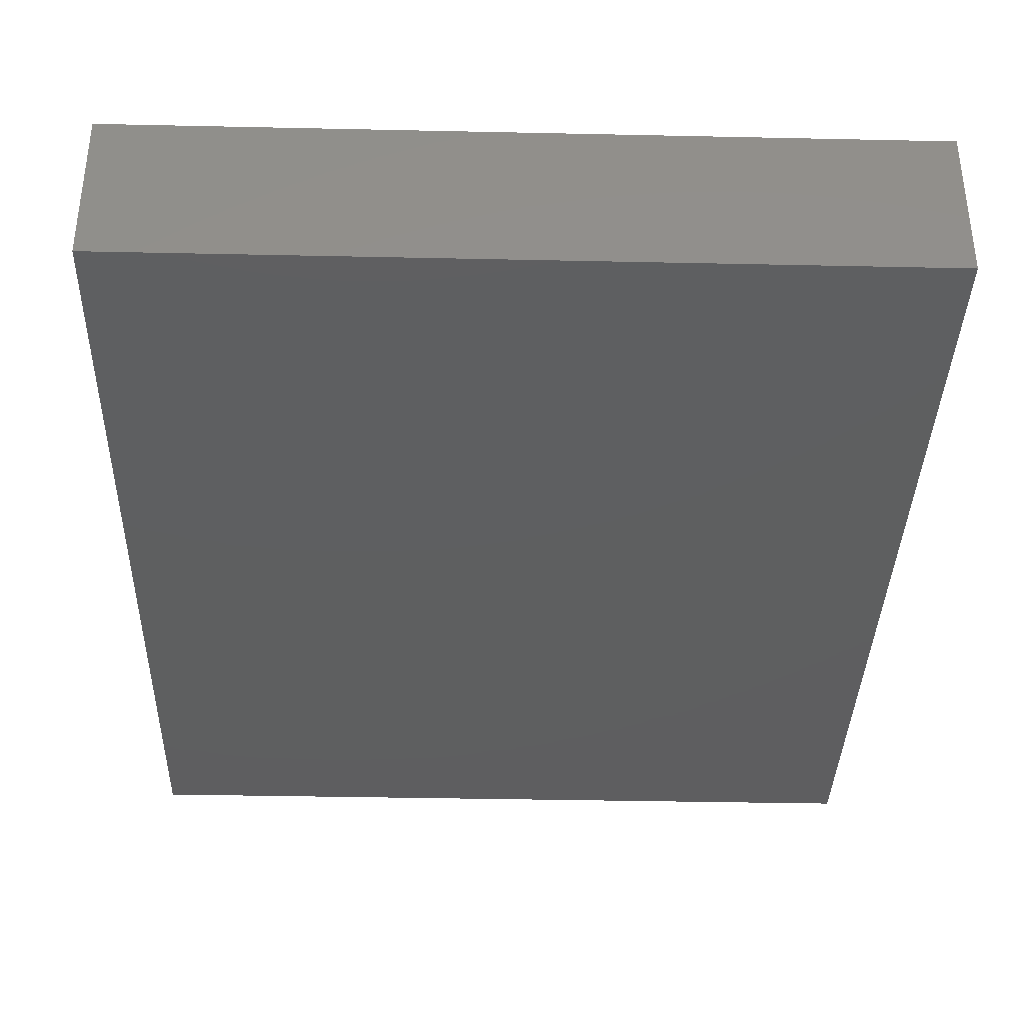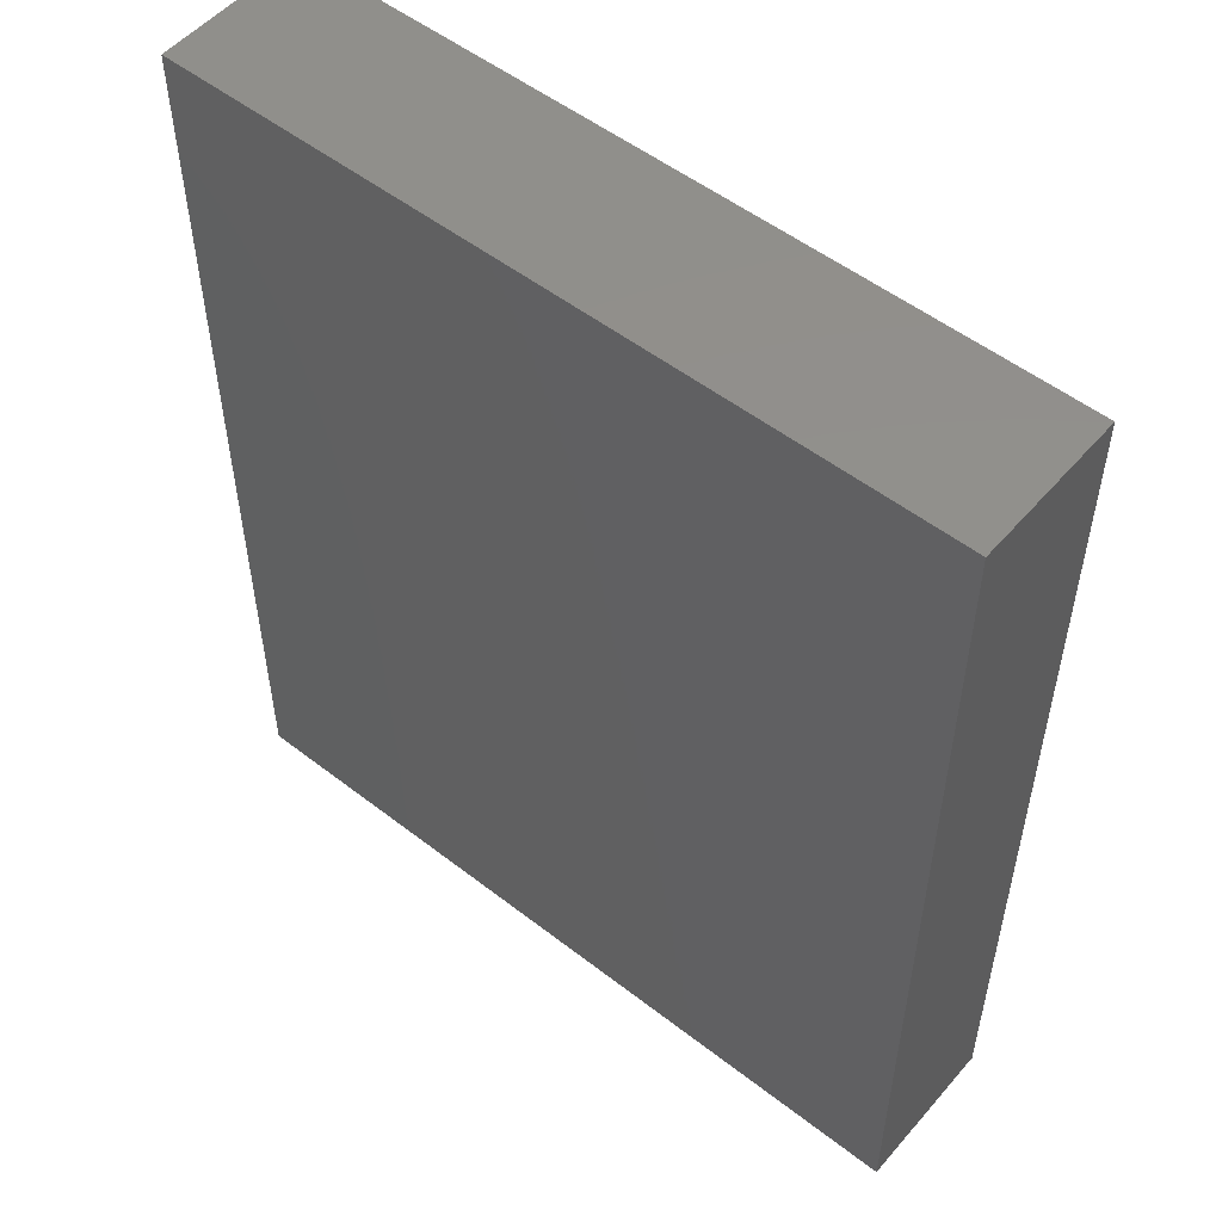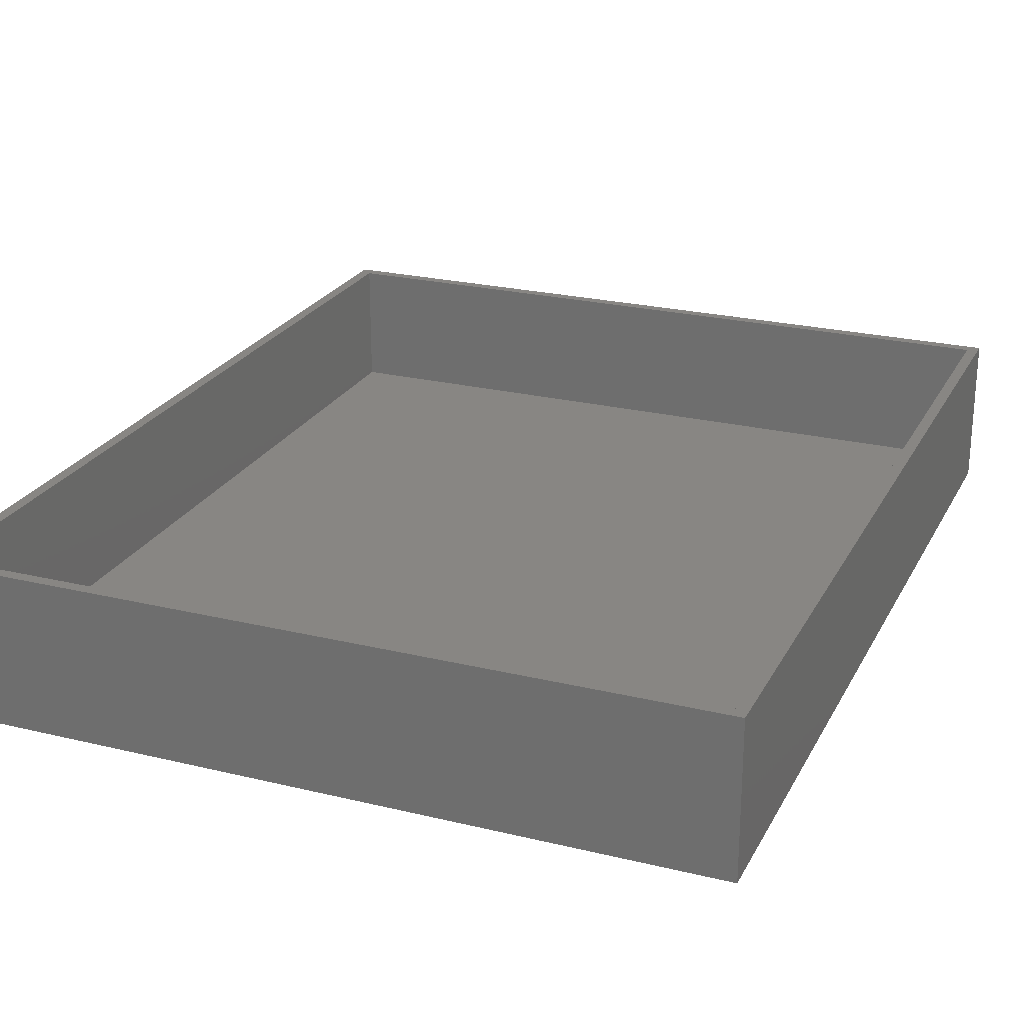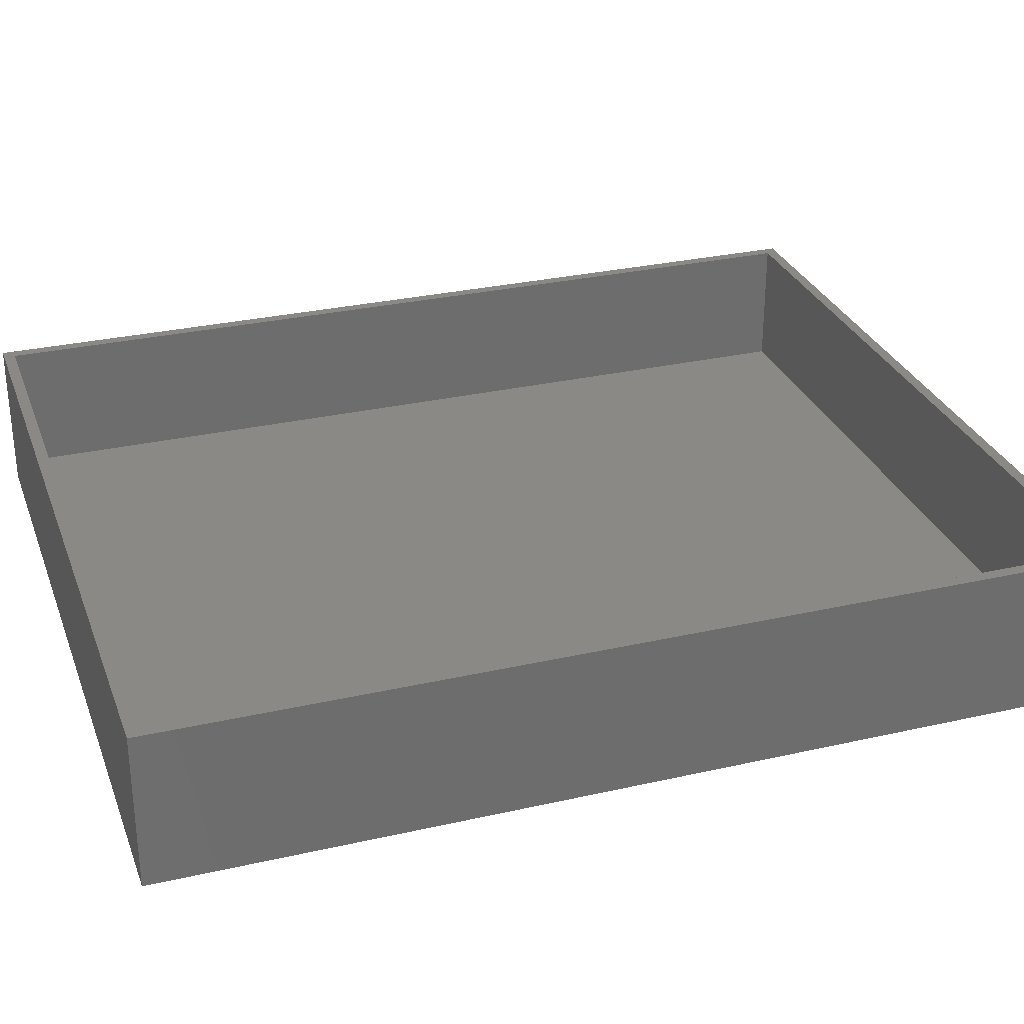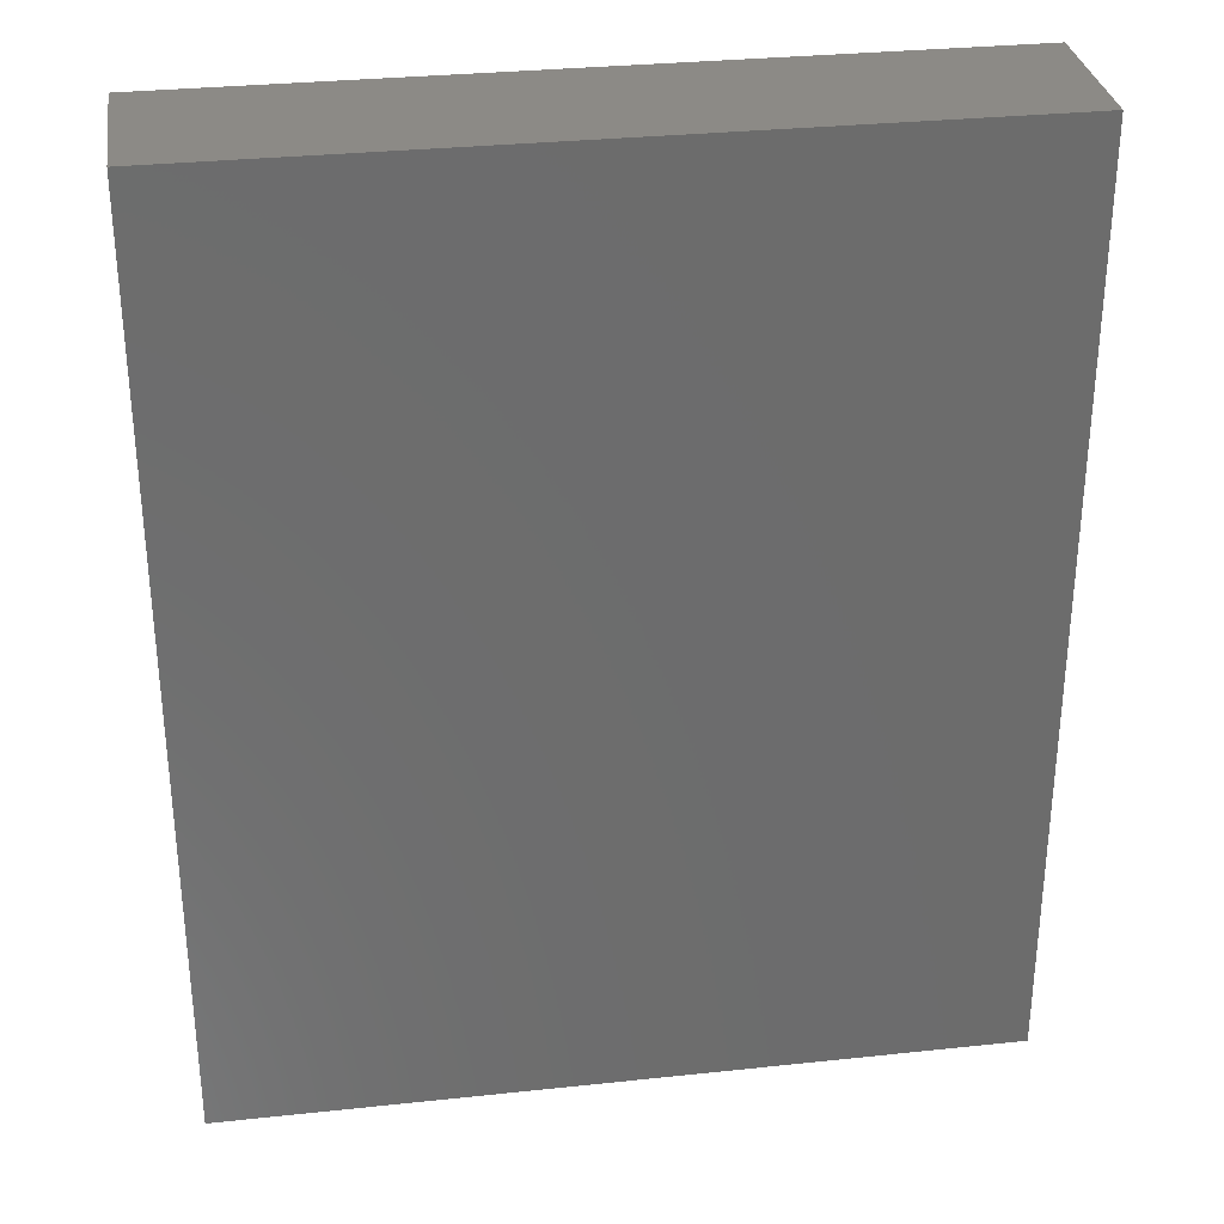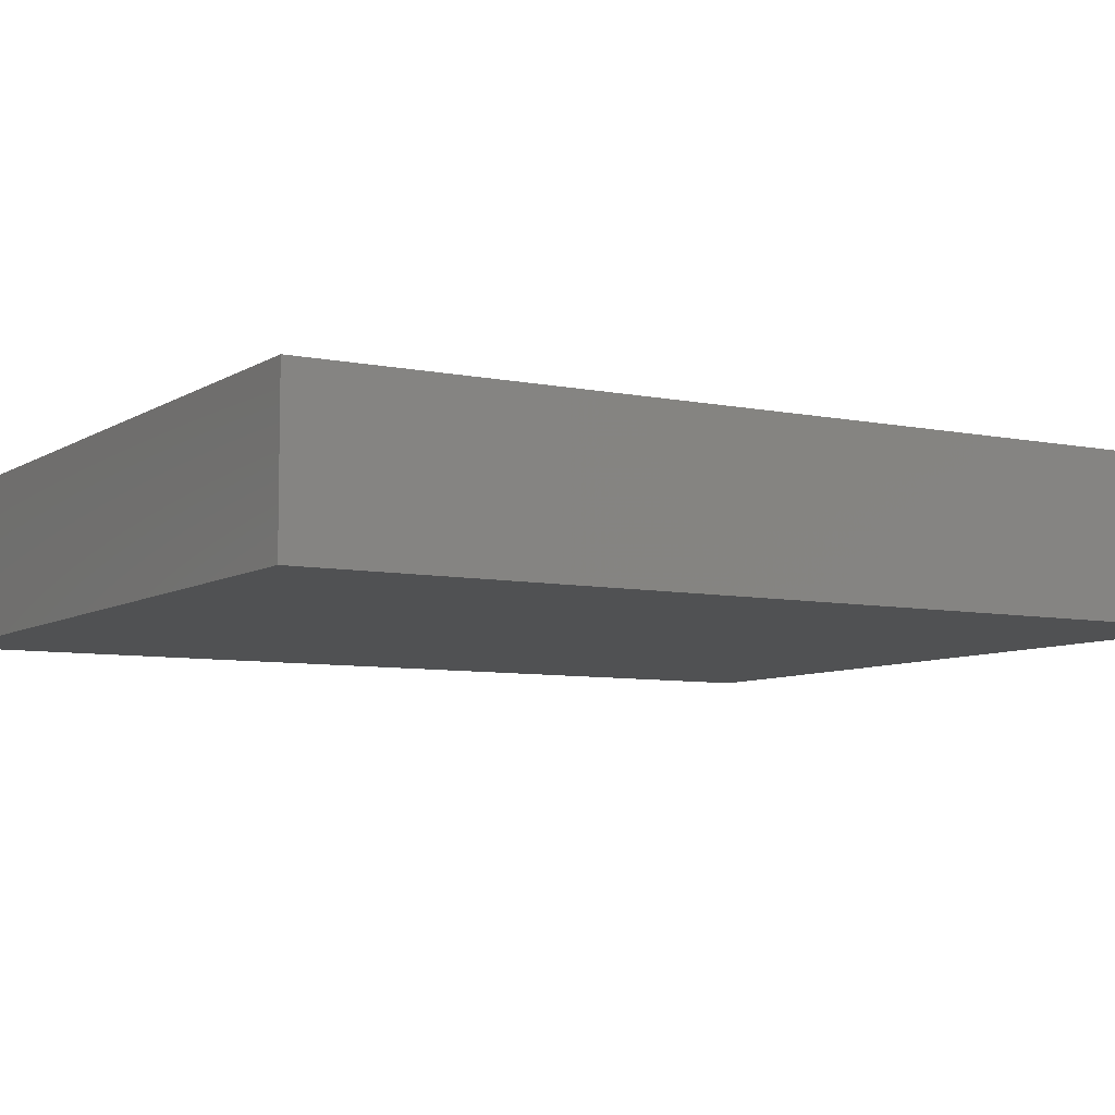
<metadata>
{"format":"stl","ext":"stl","renderer":"f3d","projection":"perspective","resolution":1024,"background":"white","views":[{"elev":-36.7,"azim":178.4,"up":"+Z"},{"elev":52.9,"azim":-140.3,"up":"+Y"},{"elev":24.0,"azim":22.0,"up":"+Z"},{"elev":29.6,"azim":-108.5,"up":"+Z"},{"elev":31.3,"azim":171.4,"up":"+Y"},{"elev":-7.2,"azim":-120.7,"up":"+Z"}]}
</metadata>
<code>
# stl→obj: 16 verts, 28 faces
v -25 -30 -5
v -25 30 5
v -25 30 -5
v -25 -30 5
v 25 30 5
v 24.25 29.25 5
v 25 -30 5
v -24.25 29.25 5
v -24.25 -29.25 5
v 24.25 -29.25 5
v 25 30 -5
v 25 -30 -5
v -24.25 29.25 -3.5
v -24.25 -29.25 -3.5
v 24.25 -29.25 -3.5
v 24.25 29.25 -3.5
f 1 2 3
f 2 1 4
f 5 6 7
f 5 8 6
f 8 2 9
f 2 8 5
f 10 7 6
f 9 7 10
f 9 4 7
f 4 9 2
f 7 11 5
f 11 7 12
f 1 11 12
f 11 1 3
f 1 7 4
f 7 1 12
f 11 2 5
f 2 11 3
f 9 13 8
f 13 9 14
f 15 6 16
f 6 15 10
f 13 6 8
f 6 13 16
f 13 15 16
f 15 13 14
f 15 9 10
f 9 15 14

</code>
